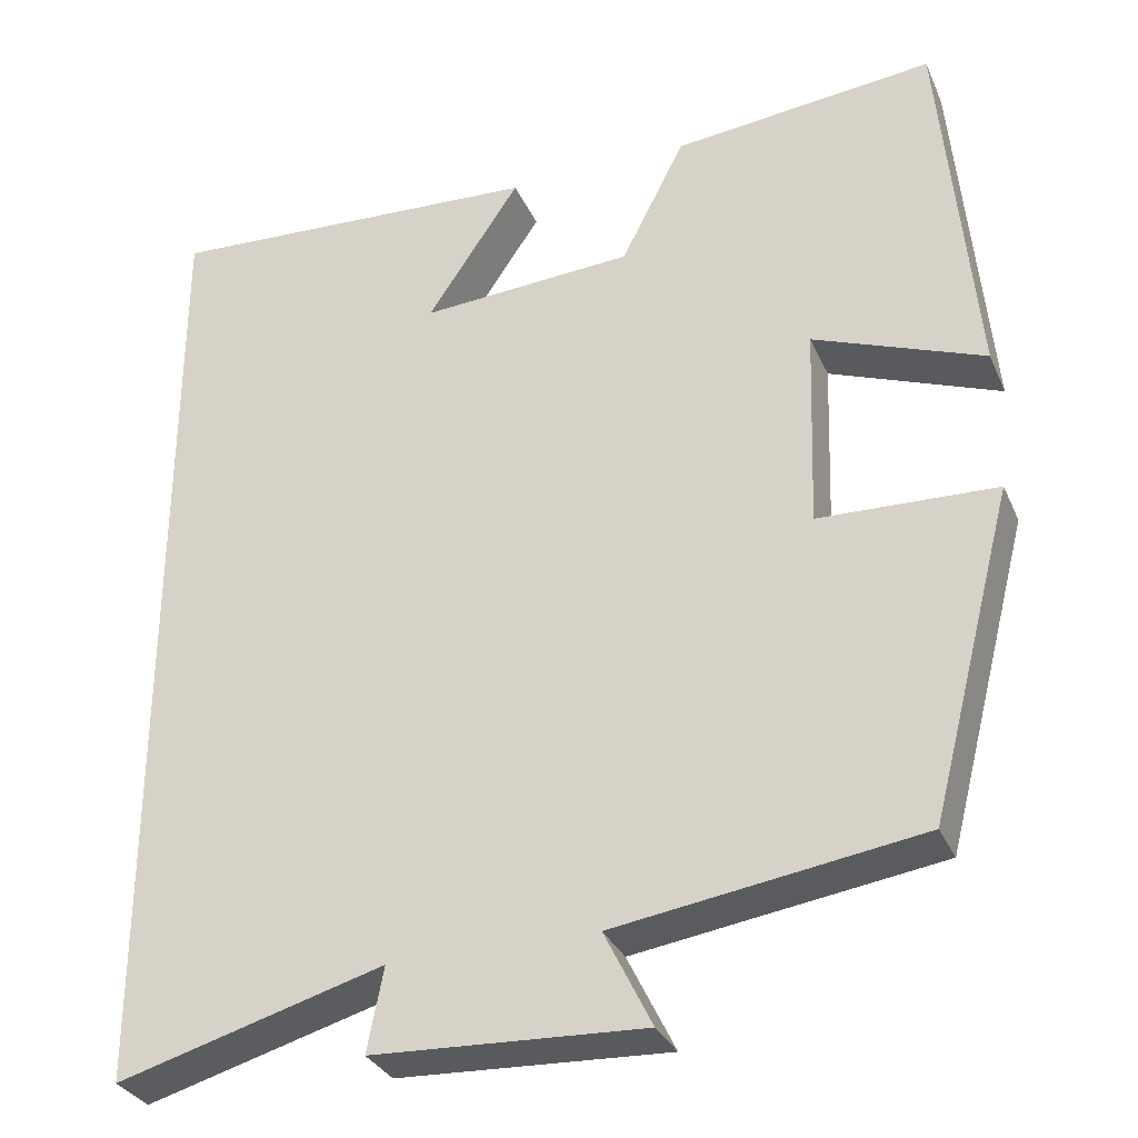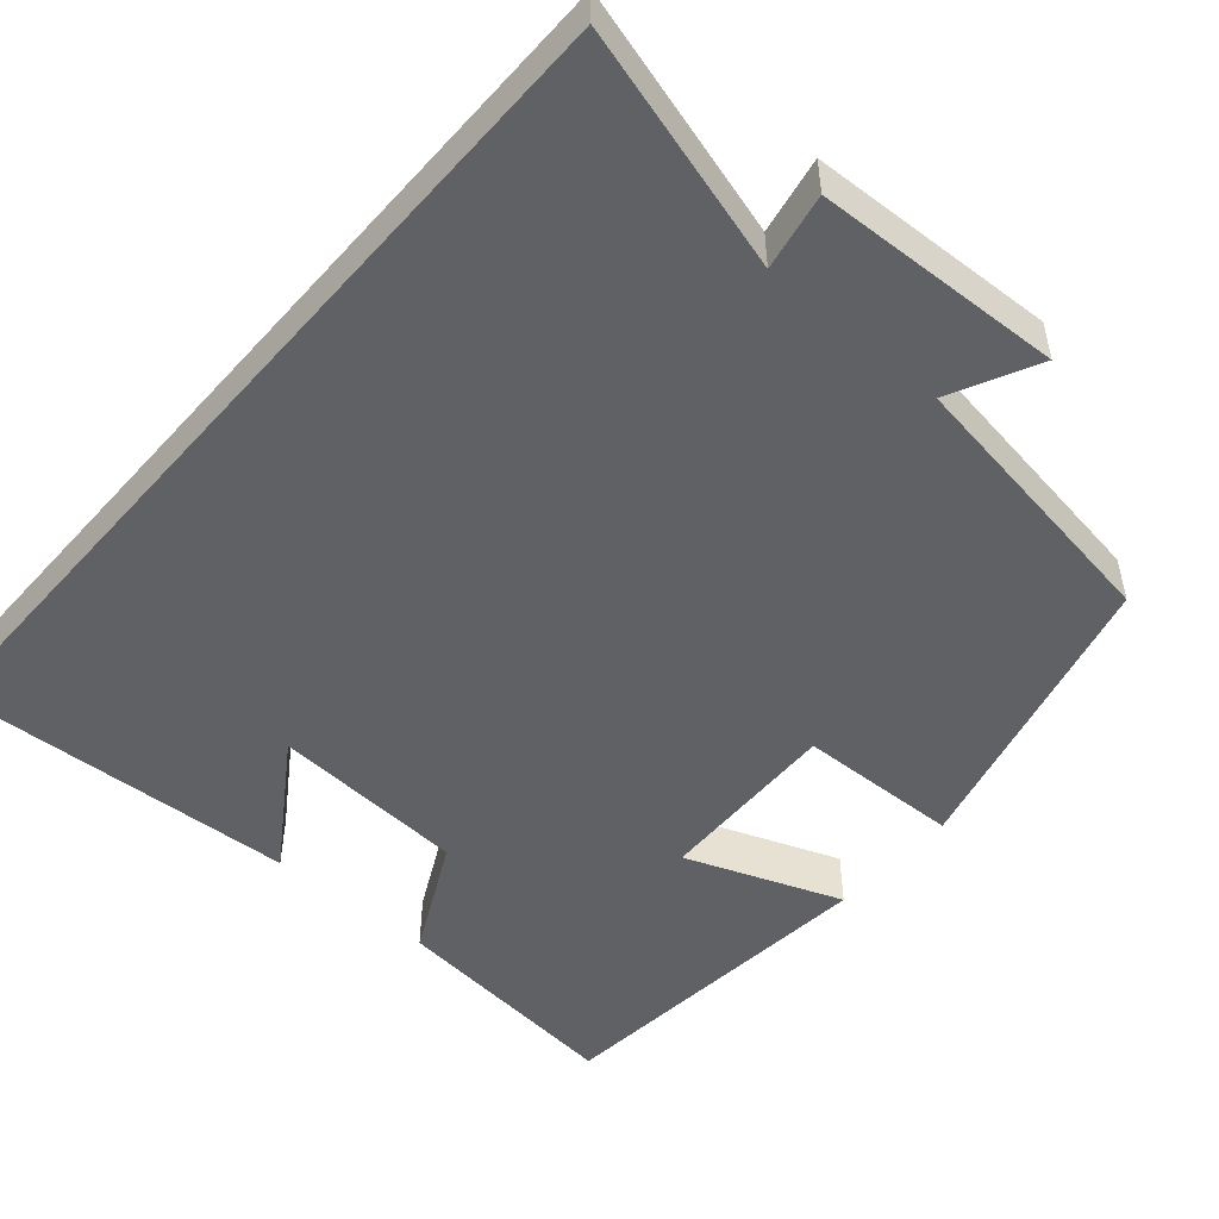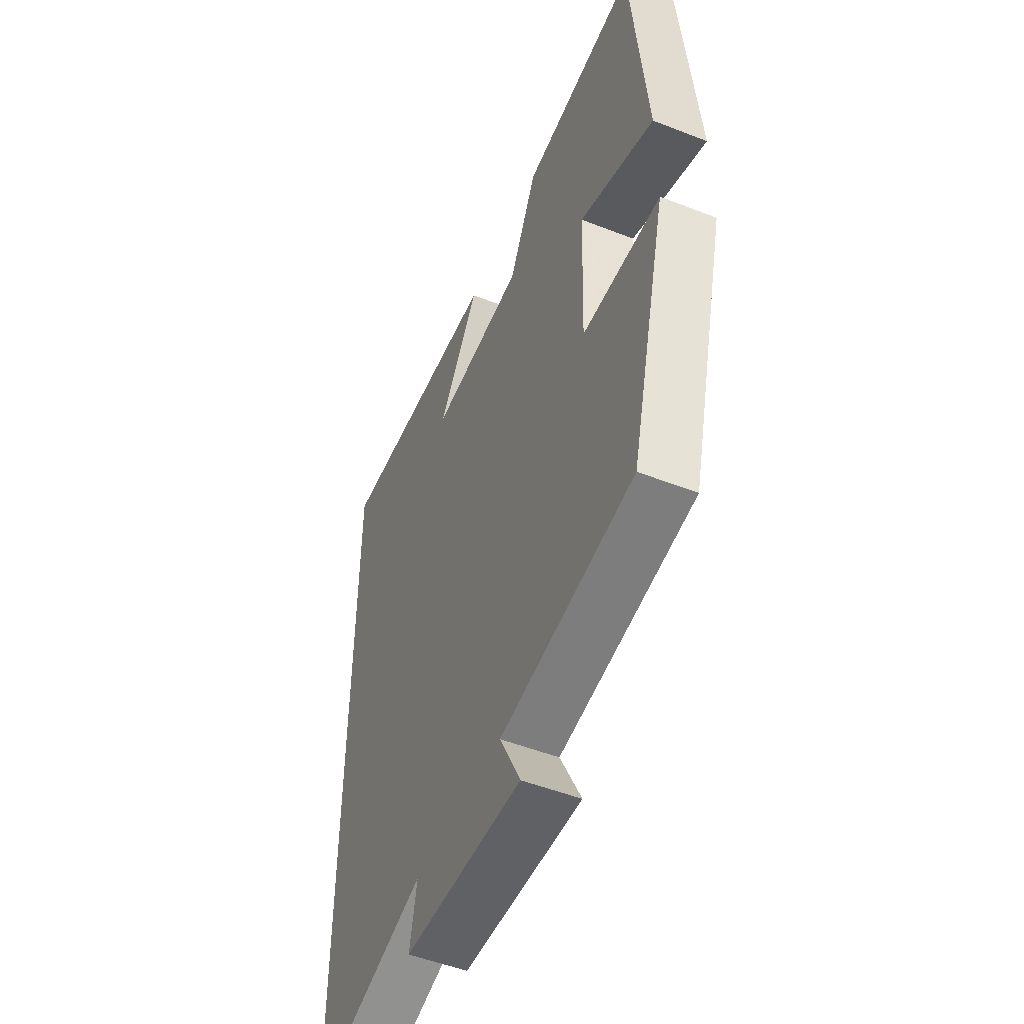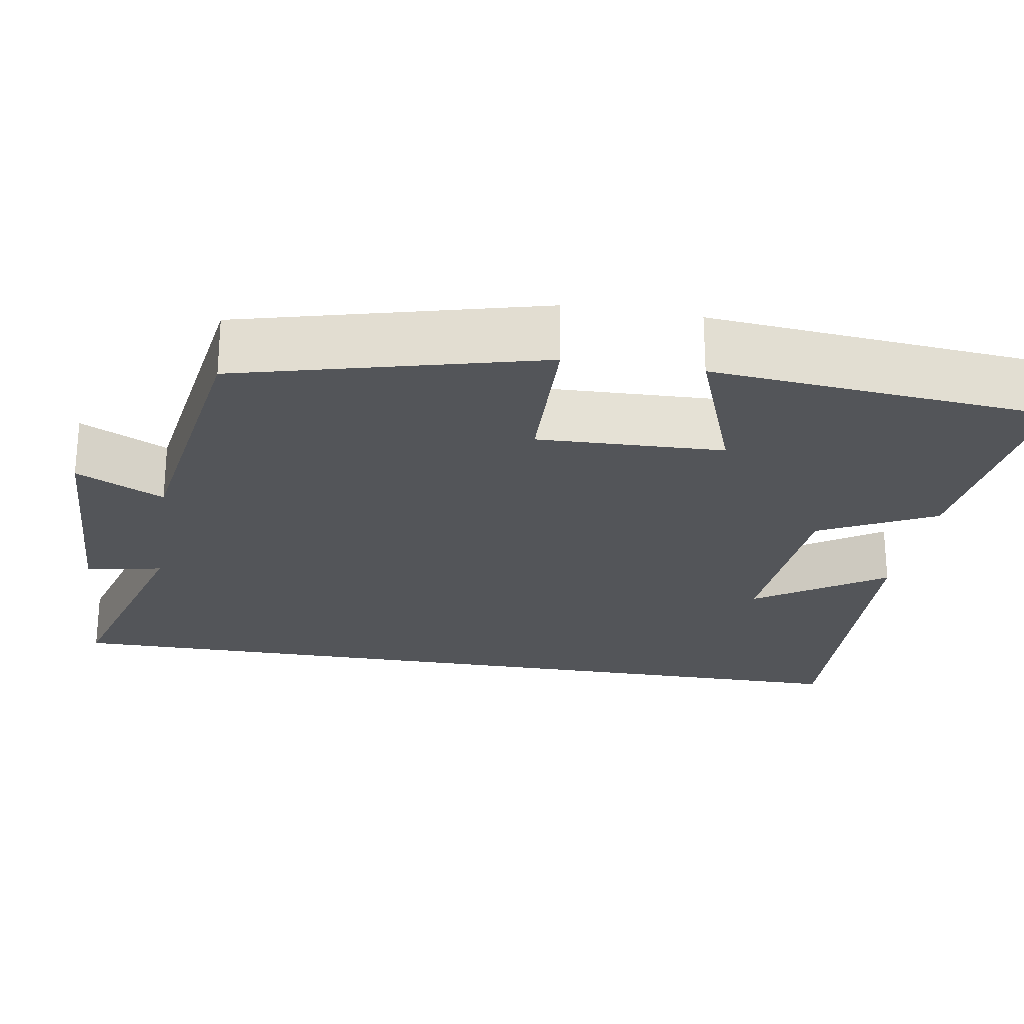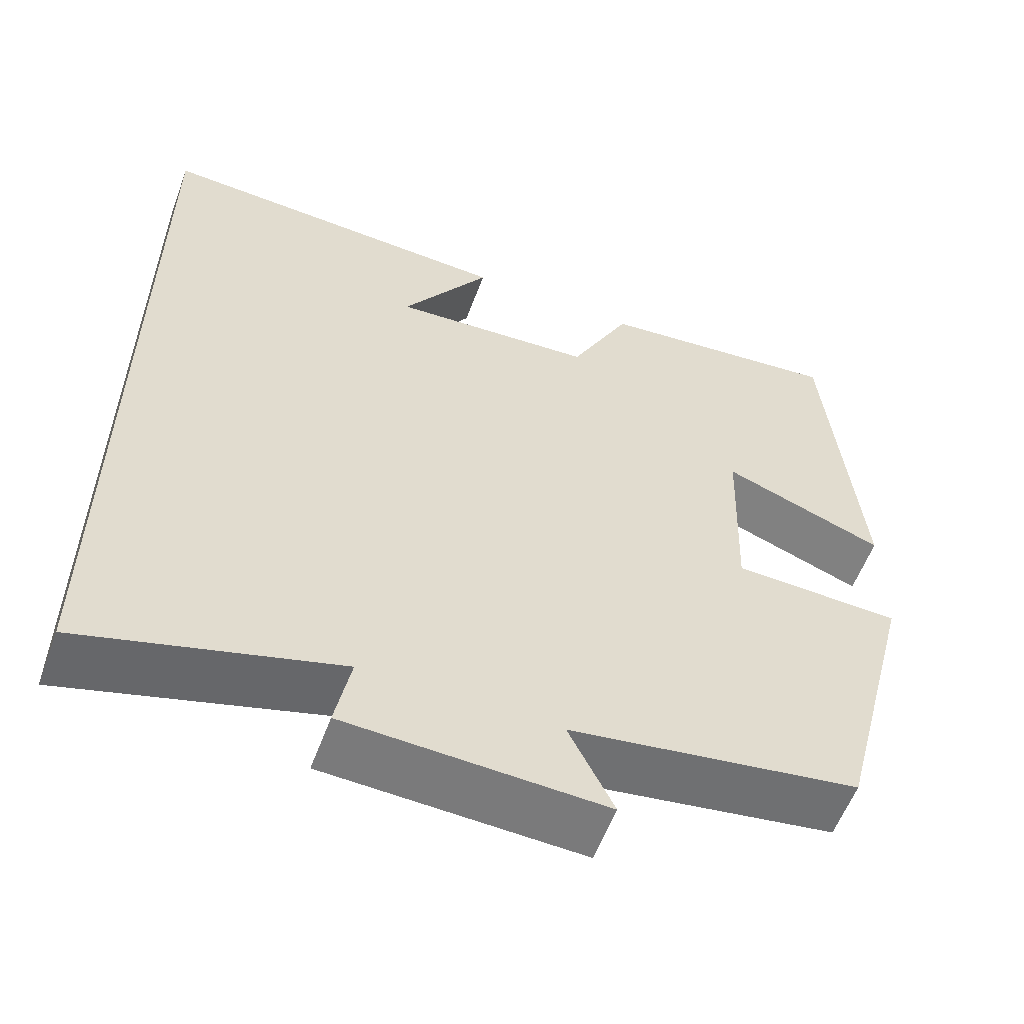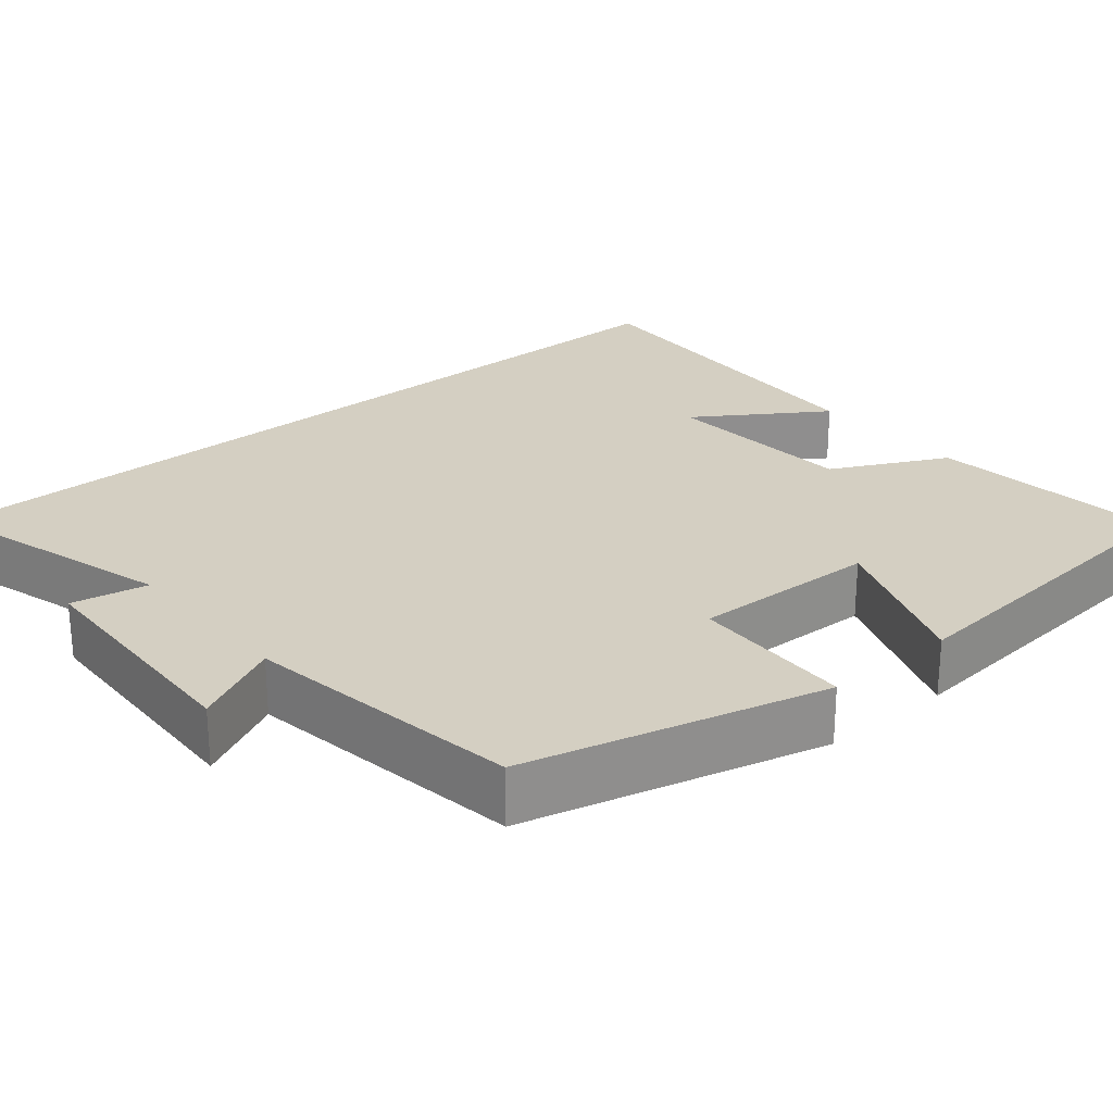
<metadata>
{"format":"obj","ext":"obj","renderer":"f3d","projection":"perspective","resolution":1024,"background":"white","views":[{"elev":-31.5,"azim":-159.0,"up":"+Z"},{"elev":-50.0,"azim":139.0,"up":"+Y"},{"elev":-50.9,"azim":-113.1,"up":"+Z"},{"elev":-24.1,"azim":-99.5,"up":"+Y"},{"elev":-57.5,"azim":159.6,"up":"+Z"},{"elev":25.4,"azim":-130.2,"up":"+Y"}]}
</metadata>
<code>
v 0.5 0.07 -0.588
v 0.191 0.07 -0.5
v 0.21 0.07 -0.597
v -0.104 0.07 -0.611
v -0.049 0.07 -0.5
v -0.402 0.07 -0.447
v -0.5 0.07 -0.068
v -0.294 0.07 -0.061
v -0.302 0.07 0.175
v -0.5 0.07 0.1
v -0.461 0.07 0.532
v -0.157 0.07 0.5
v -0.083 0.07 0.354
v 0.165 0.07 0.338
v 0.057 0.07 0.5
v 0.5 0.07 0.524
v 0.5 0 -0.588
v 0.191 0 -0.5
v 0.21 0 -0.597
v -0.104 0 -0.611
v -0.049 0 -0.5
v -0.402 0 -0.447
v -0.5 0 -0.068
v -0.294 0 -0.061
v -0.302 0 0.175
v -0.5 0 0.1
v -0.461 0 0.532
v -0.157 0 0.5
v -0.083 0 0.354
v 0.165 0 0.338
v 0.057 0 0.5
v 0.5 0 0.524
f 14 15 16
f 14 16 1 2
f 13 14 2
f 11 12 13
f 10 11 13
f 9 10 13
f 13 2 3
f 9 13 3
f 8 9 3
f 5 6 7 8
f 5 8 3
f 3 4 5
f 32 31 30
f 18 17 32 30
f 18 30 29
f 29 28 27
f 29 27 26
f 29 26 25
f 19 18 29
f 19 29 25
f 19 25 24
f 24 23 22 21
f 19 24 21
f 21 20 19
f 1 17 18 2
f 2 18 19 3
f 3 19 20 4
f 4 20 21 5
f 5 21 22 6
f 6 22 23 7
f 7 23 24 8
f 8 24 25 9
f 9 25 26 10
f 10 26 27 11
f 11 27 28 12
f 12 28 29 13
f 13 29 30 14
f 14 30 31 15
f 15 31 32 16
f 16 32 17 1

</code>
